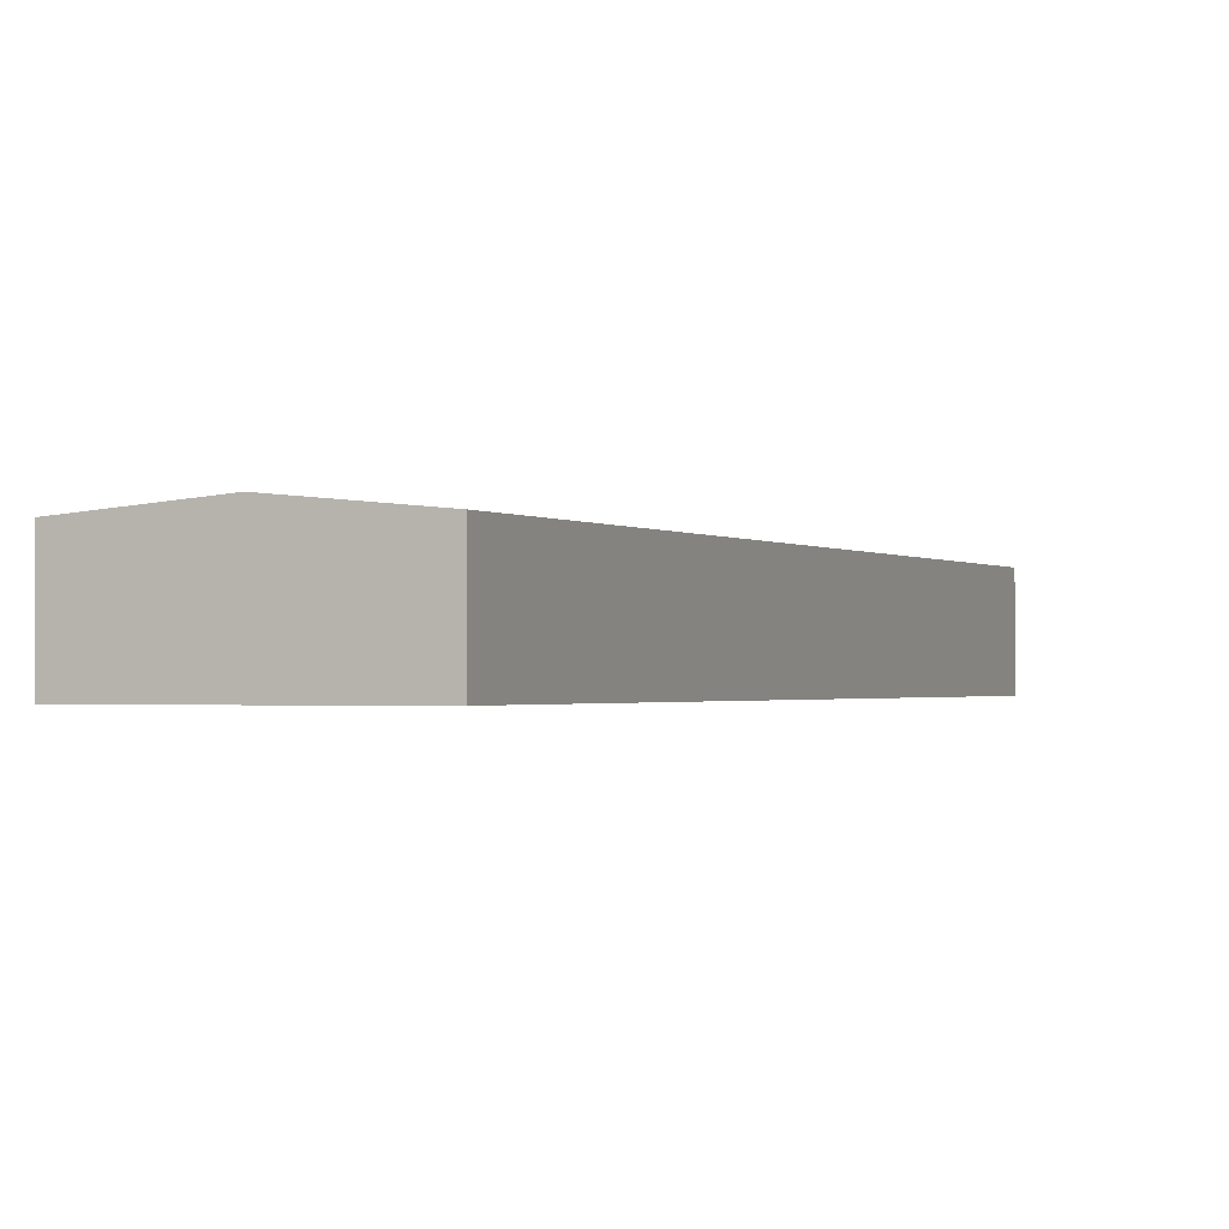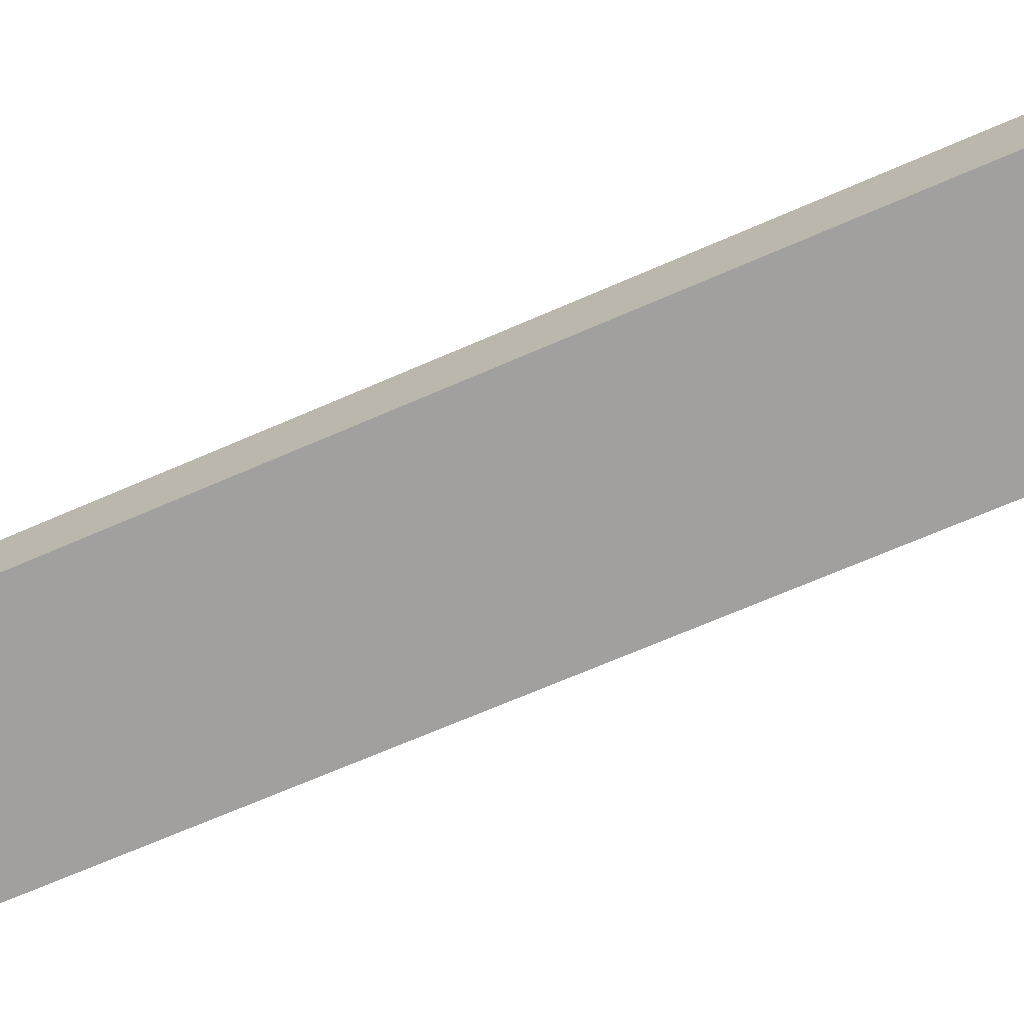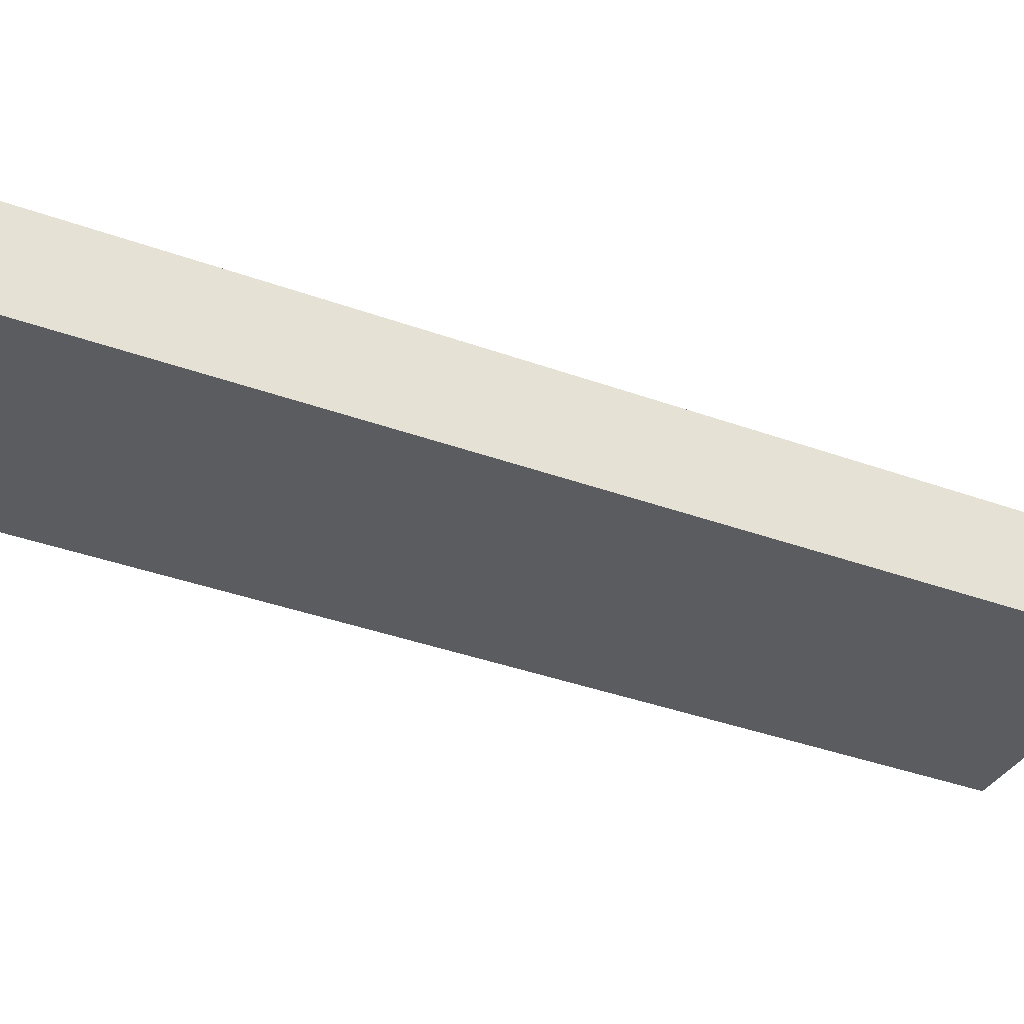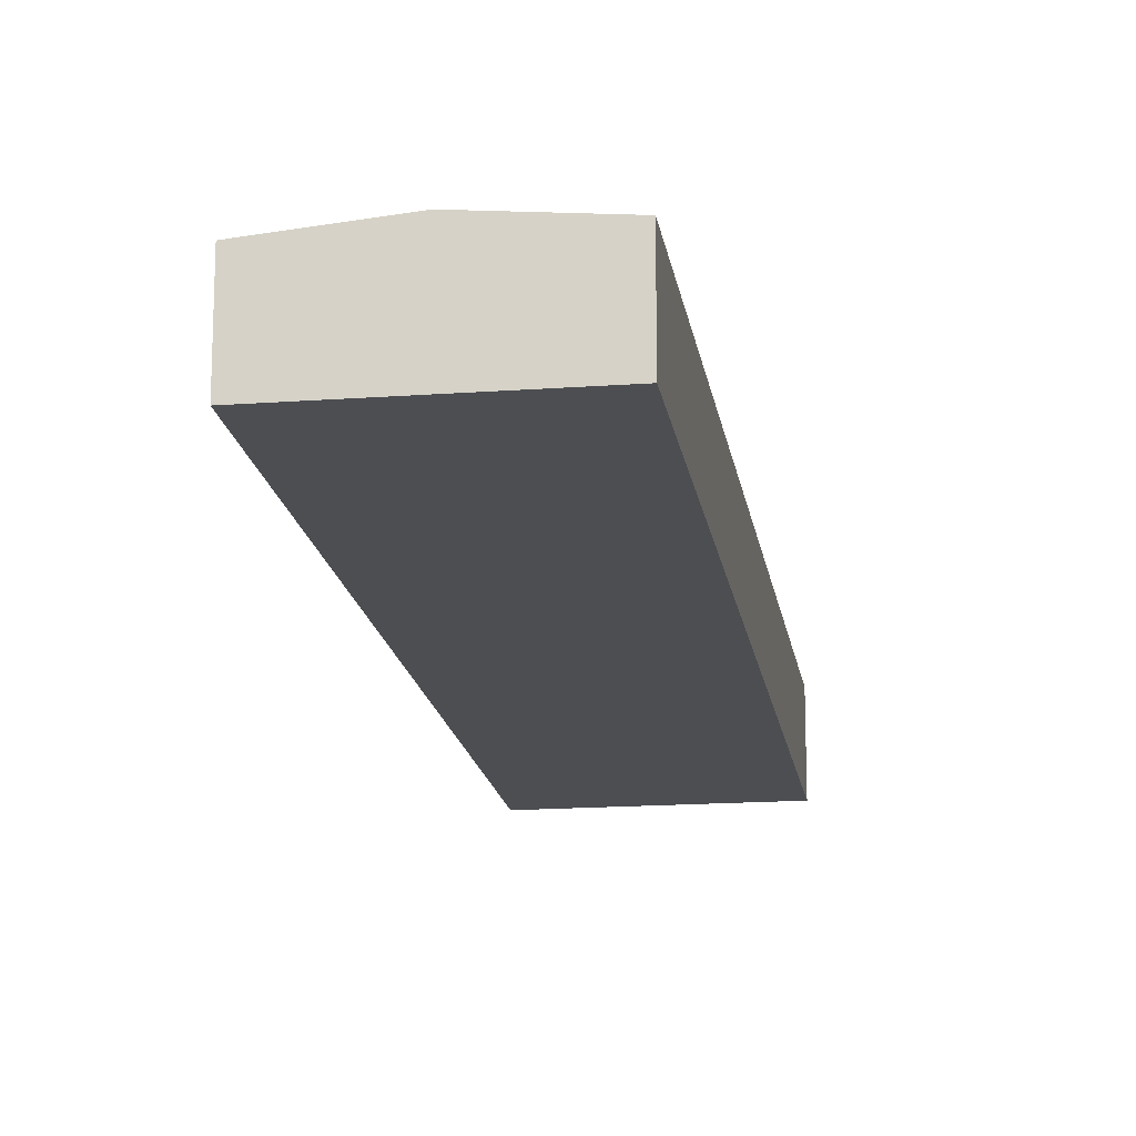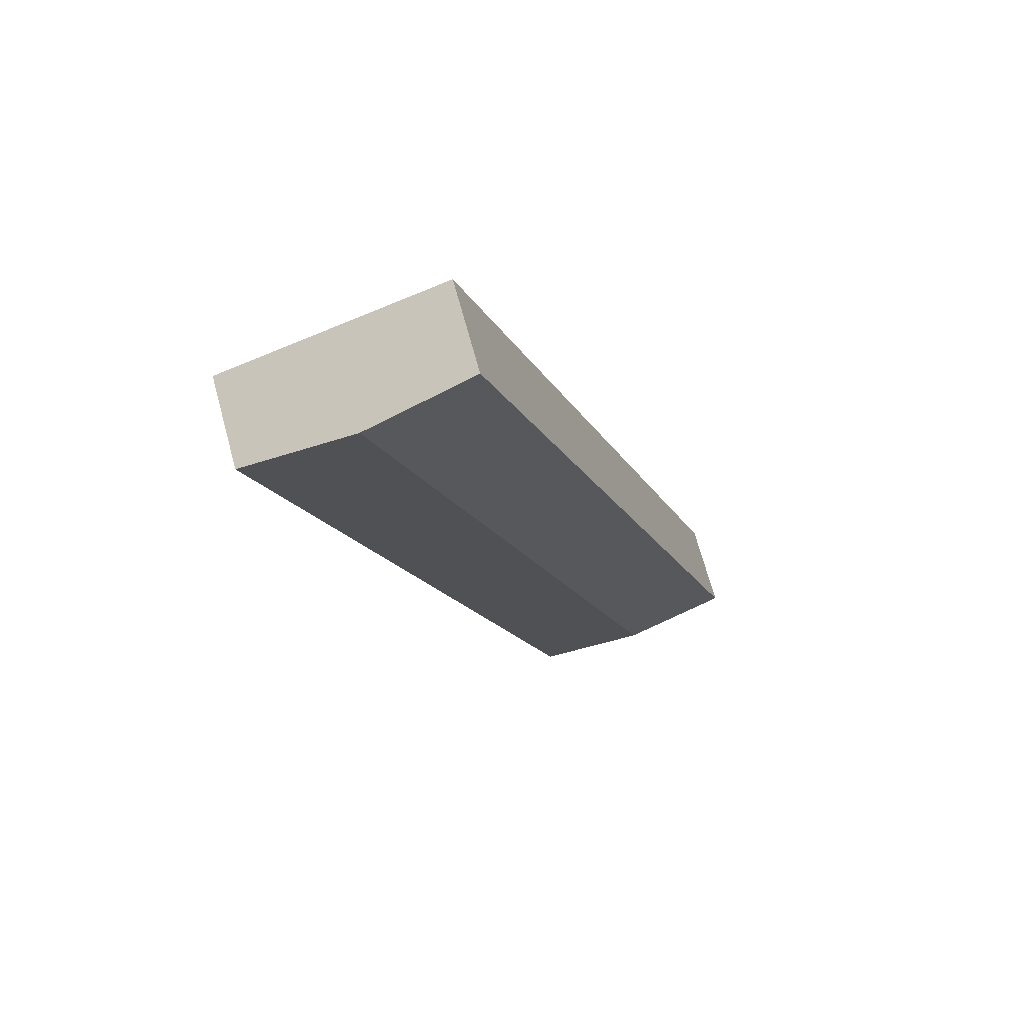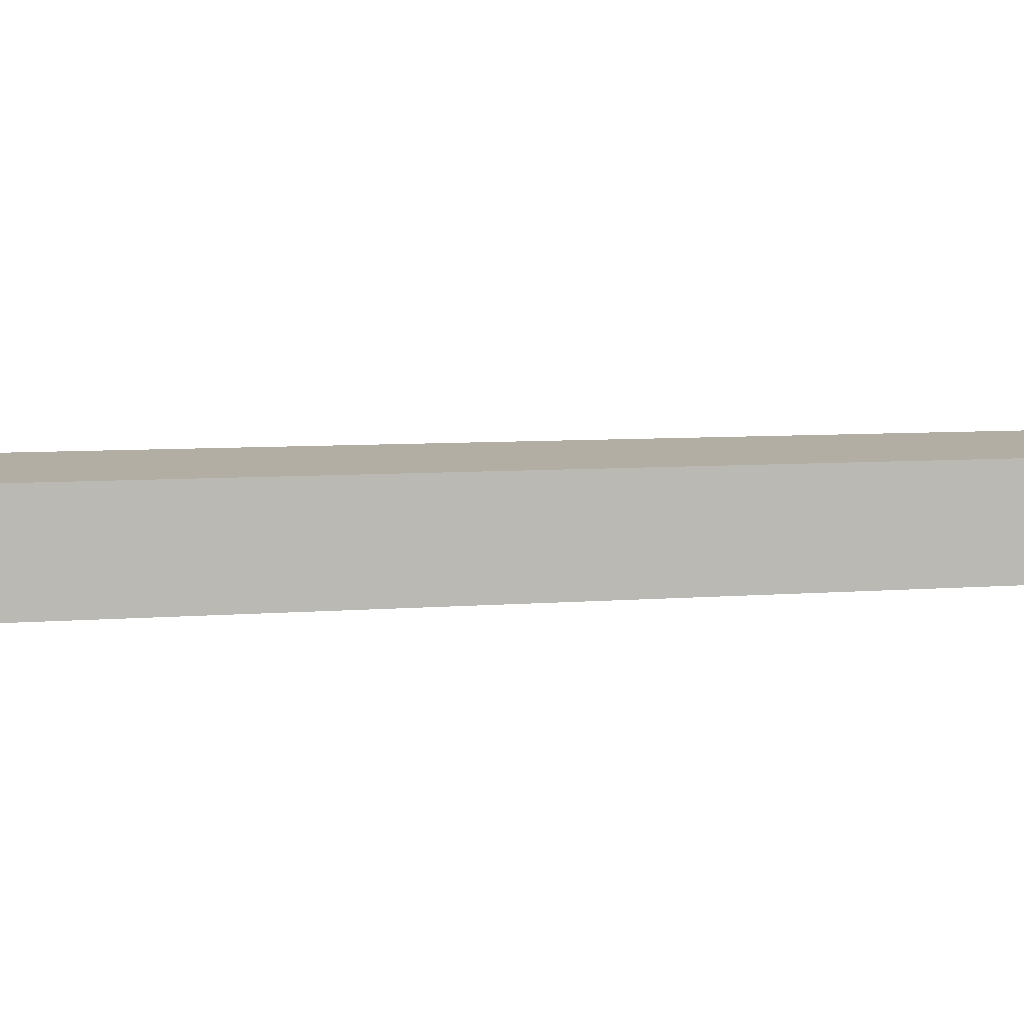
<metadata>
{"format":"obj","ext":"obj","renderer":"f3d","projection":"perspective","resolution":1024,"background":"white","views":[{"elev":-1.0,"azim":-139.9,"up":"+Y"},{"elev":-71.9,"azim":-48.5,"up":"+Y"},{"elev":-35.1,"azim":-97.9,"up":"+Y"},{"elev":-16.9,"azim":-153.2,"up":"+Y"},{"elev":70.5,"azim":164.7,"up":"+Z"},{"elev":5.8,"azim":-87.4,"up":"+Y"}]}
</metadata>
<code>
v  18.96 7.92 -6.32
v  31.29 7.911 30.61
v  18.97 7.919 -6.325
v  35.42 8.818 75.11
v  9.539 8.818 -3.18
v  42.97 7.903 65.65
v  43.65 7.902 67.71
v  44.45 7.902 70.1
v  45.05 7.901 71.9
v  0 7.91 4.843e-16
v  25.88 7.91 78.29
v  18.97 3.873e-16 -6.325
v  18.96 3.87e-16 -6.32
v  9.539 1.947e-16 -3.18
v  0 0 0
v  25.88 -4.794e-15 78.29
v  35.42 -4.599e-15 75.11
v  45.05 -4.403e-15 71.9
v  31.29 -1.874e-15 30.61
v  42.97 -4.02e-15 65.65
v  43.65 -4.146e-15 67.71
v  44.45 -4.292e-15 70.1
g defaultobject
f 1 2 3
f 4 1 5
f 1 4 2
f 2 4 6
f 6 4 7
f 7 4 8
f 8 4 9
f 10 4 5
f 4 10 11
f 12 1 3
f 1 12 5
f 5 12 13
f 5 13 14
f 5 14 10
f 10 14 15
f 15 11 10
f 11 15 16
f 16 4 11
f 4 16 17
f 4 17 9
f 9 17 18
f 2 12 3
f 12 2 19
f 19 2 6
f 19 6 20
f 20 6 7
f 20 7 21
f 21 7 8
f 21 8 22
f 22 8 9
f 22 9 18
f 15 17 16
f 17 15 18
f 18 15 22
f 22 15 21
f 21 15 20
f 20 15 19
f 19 15 12
f 12 15 14
f 12 14 13

</code>
